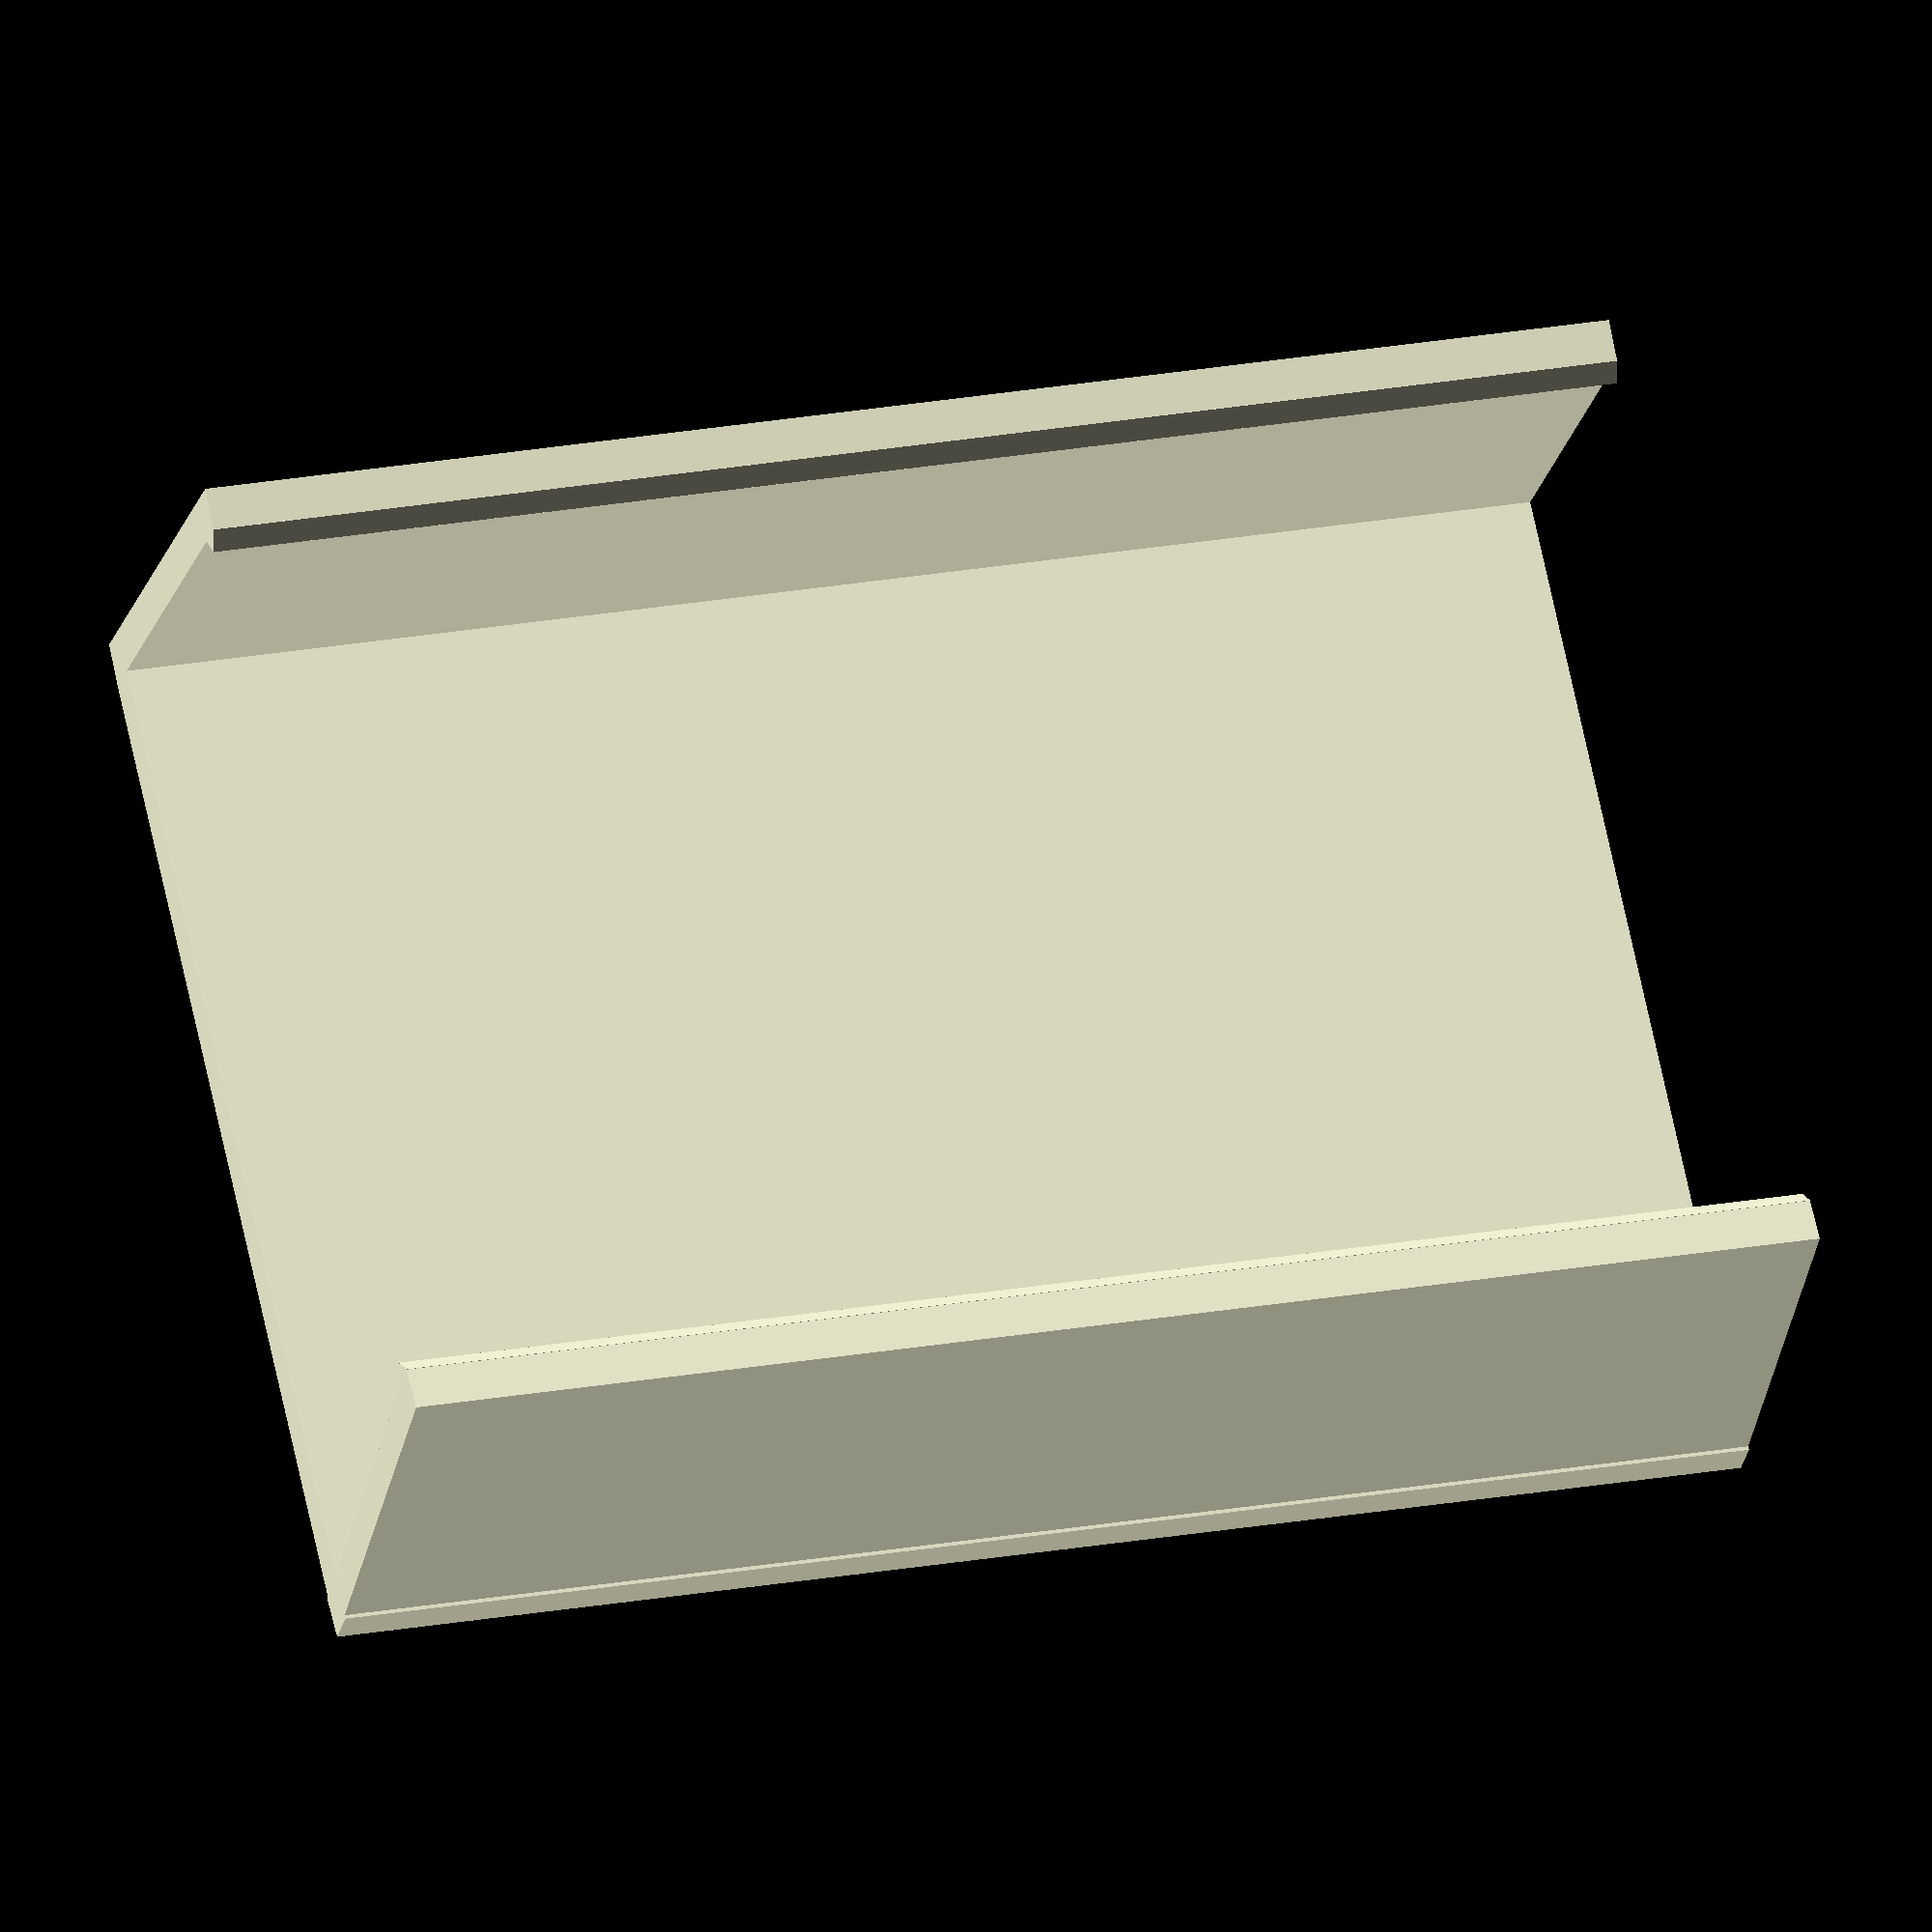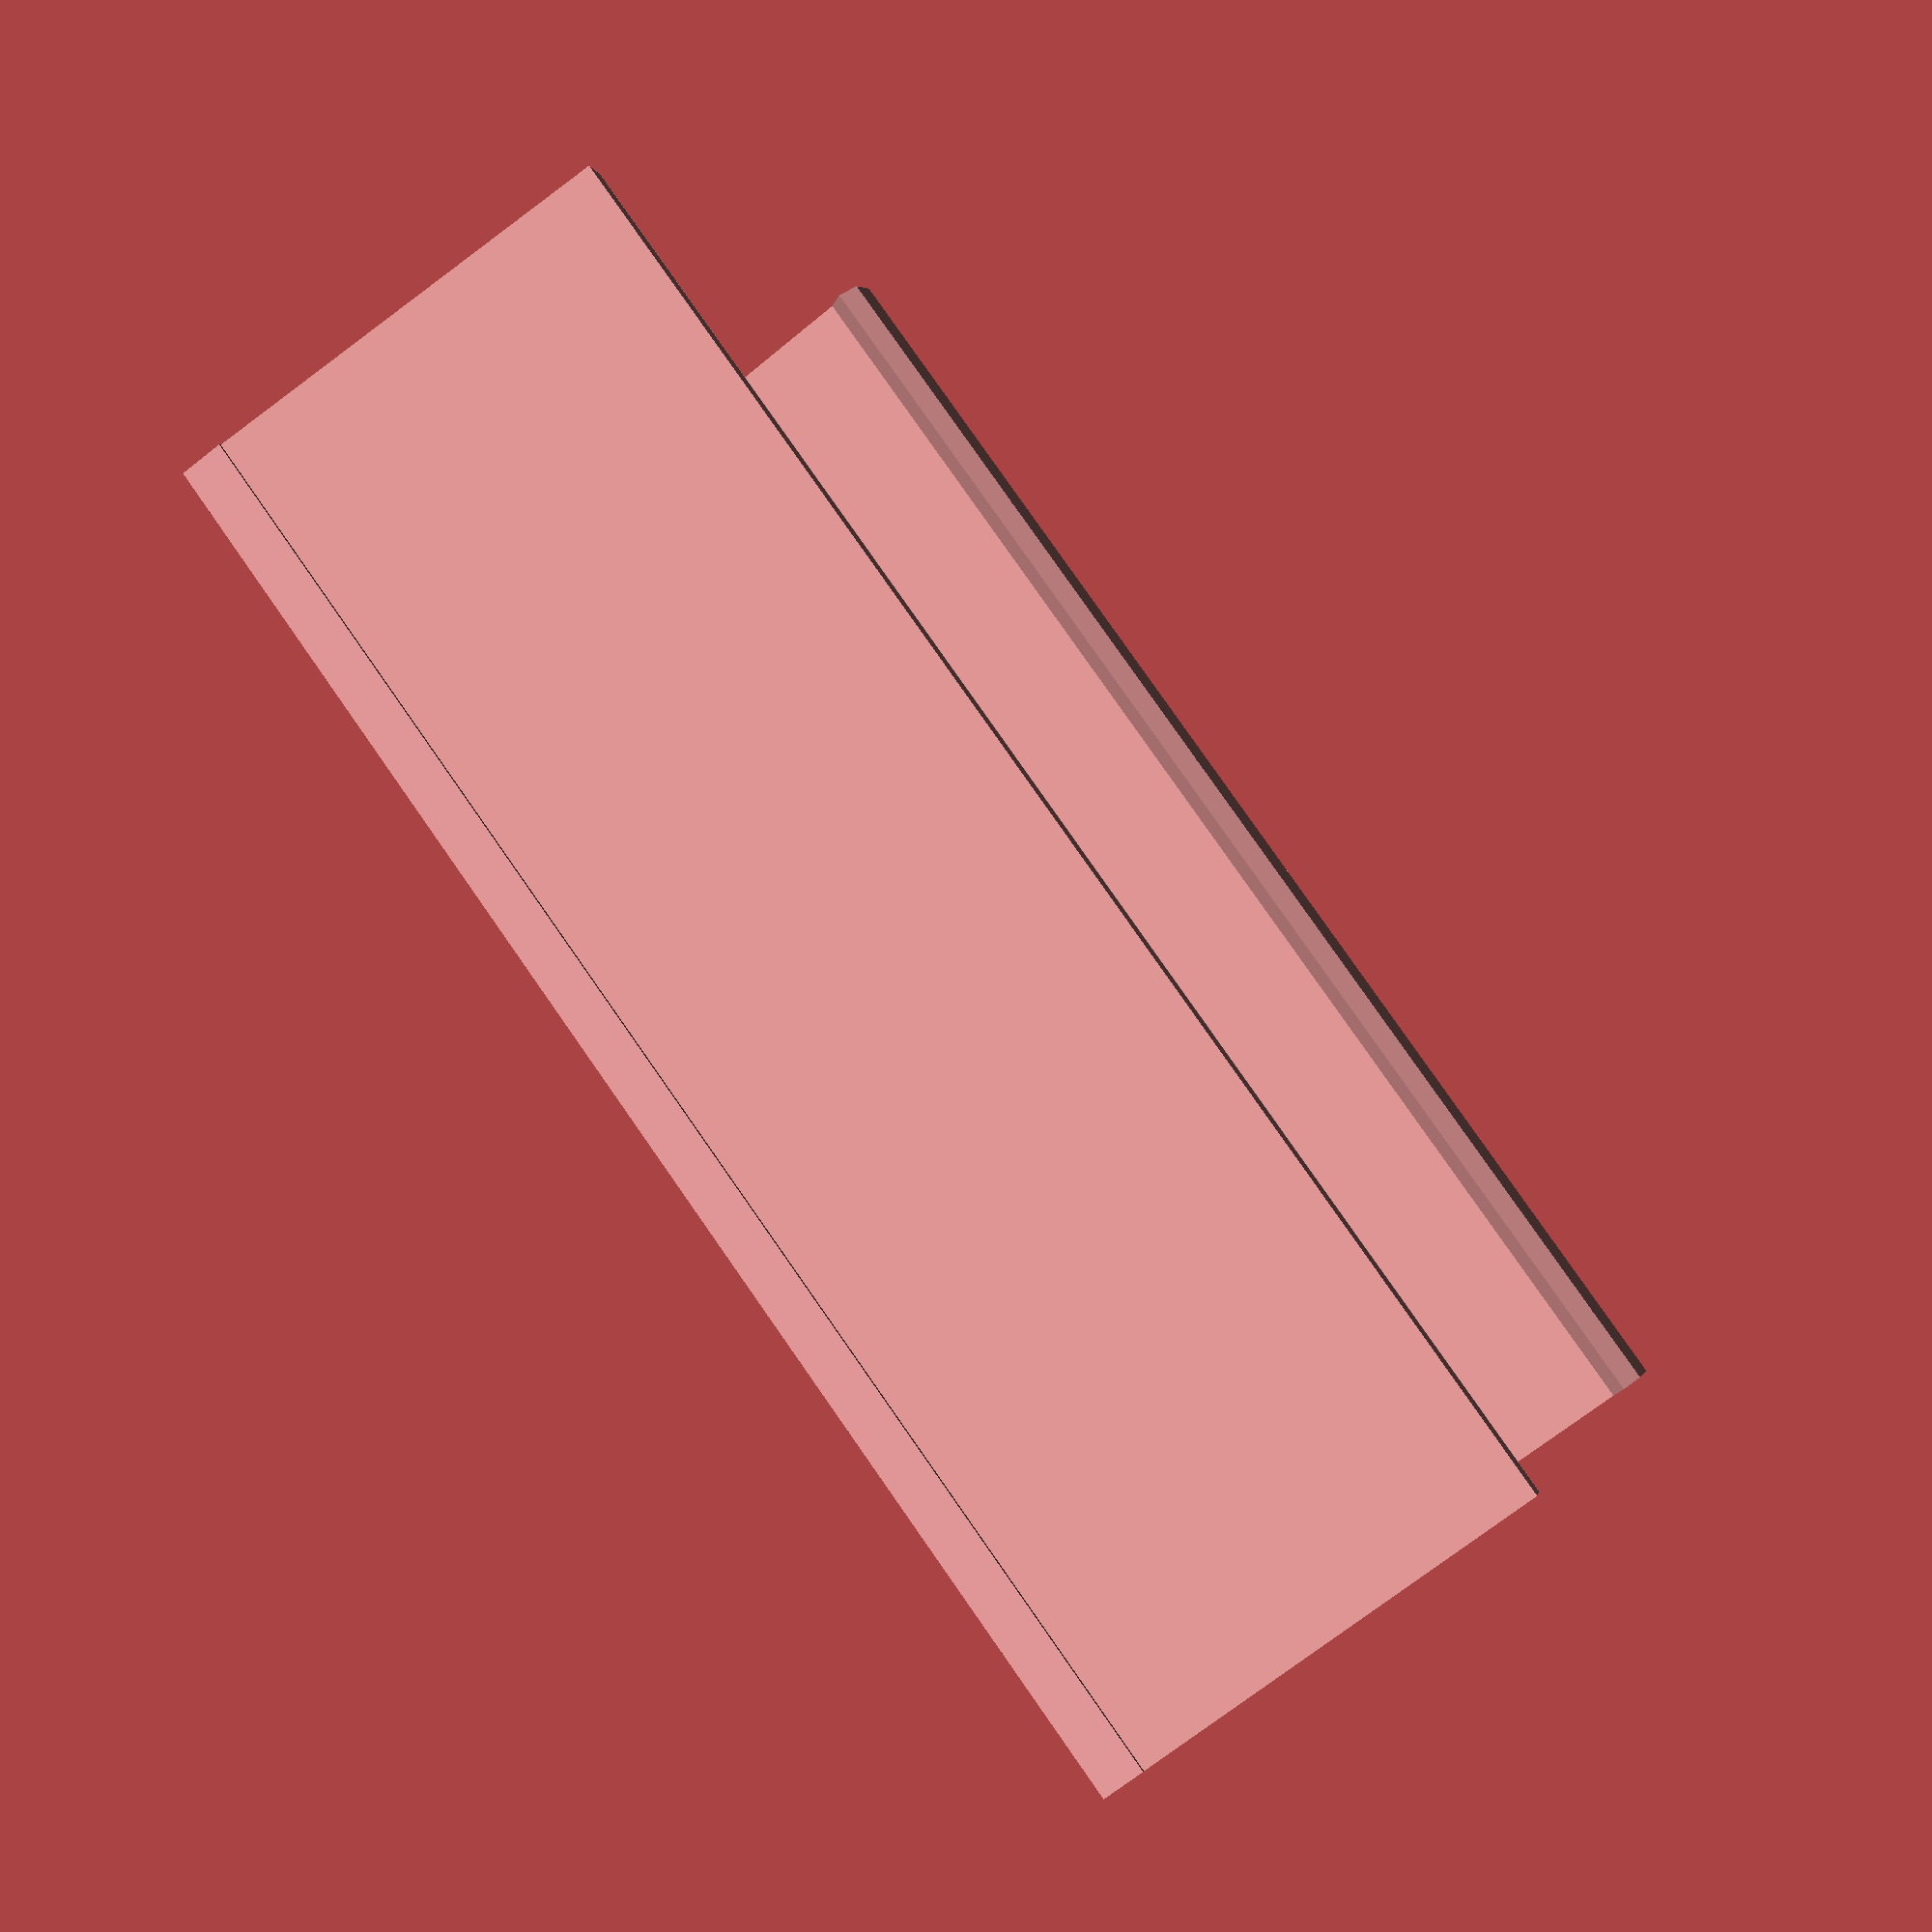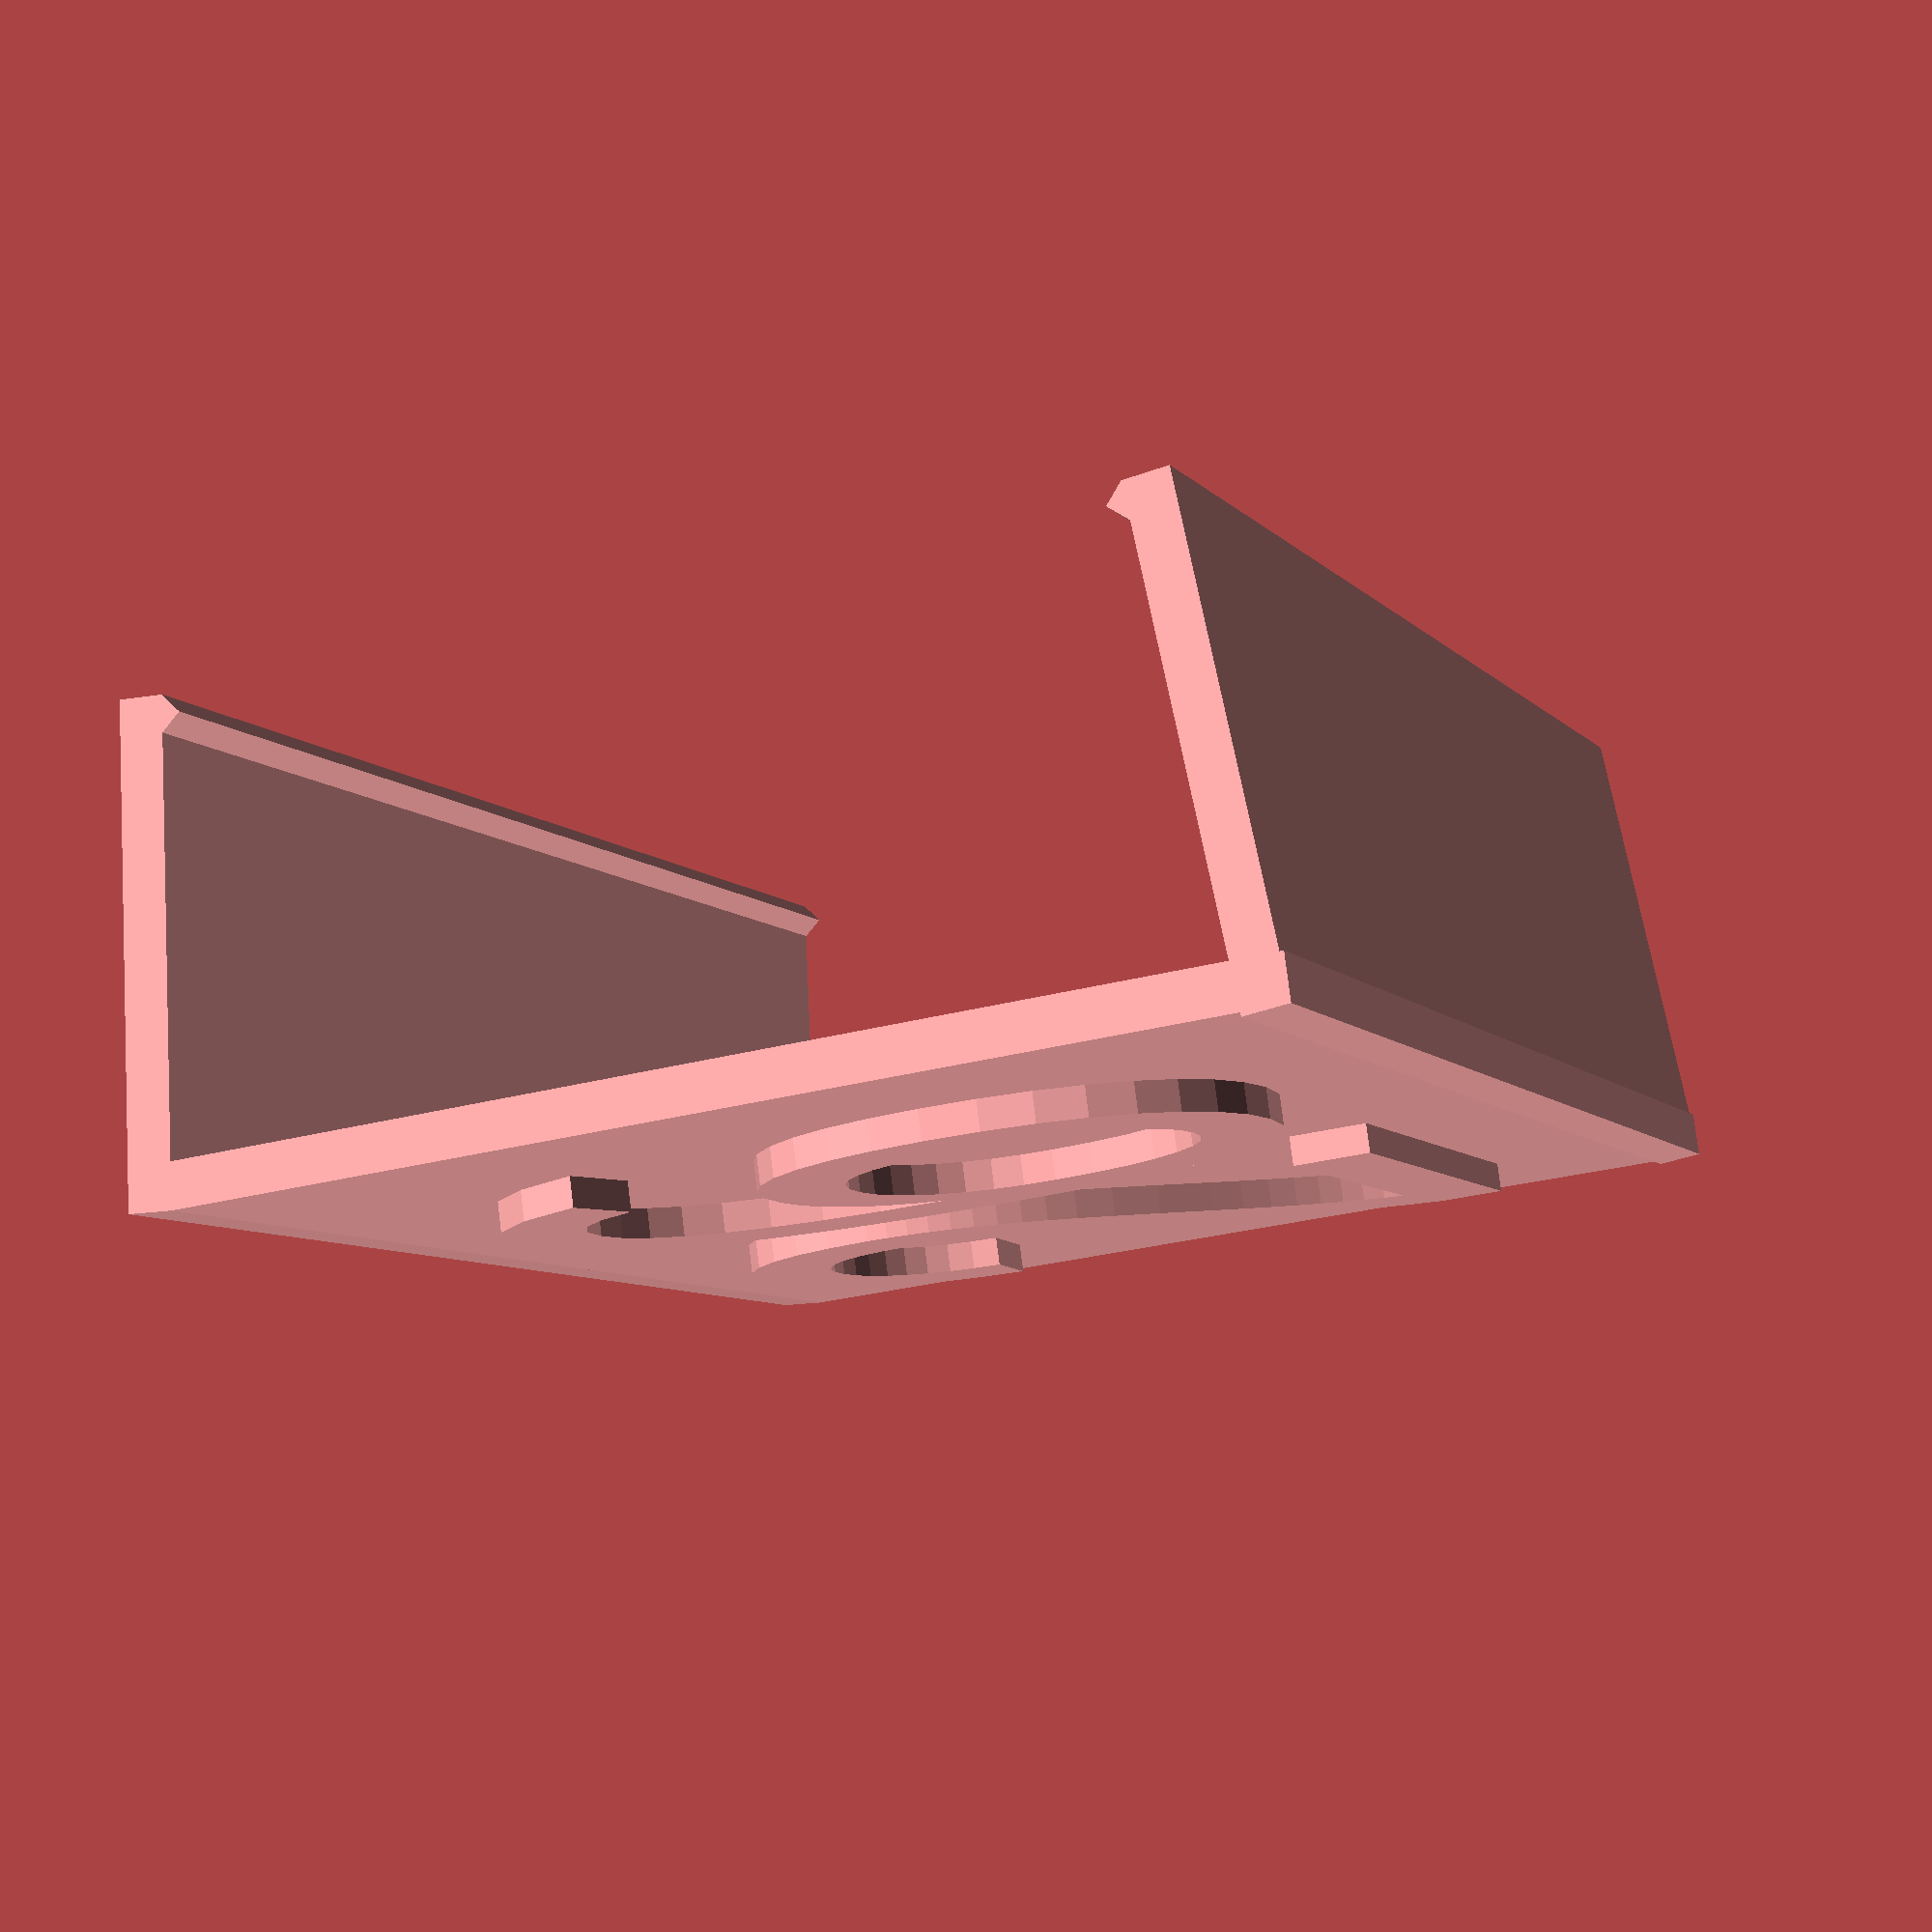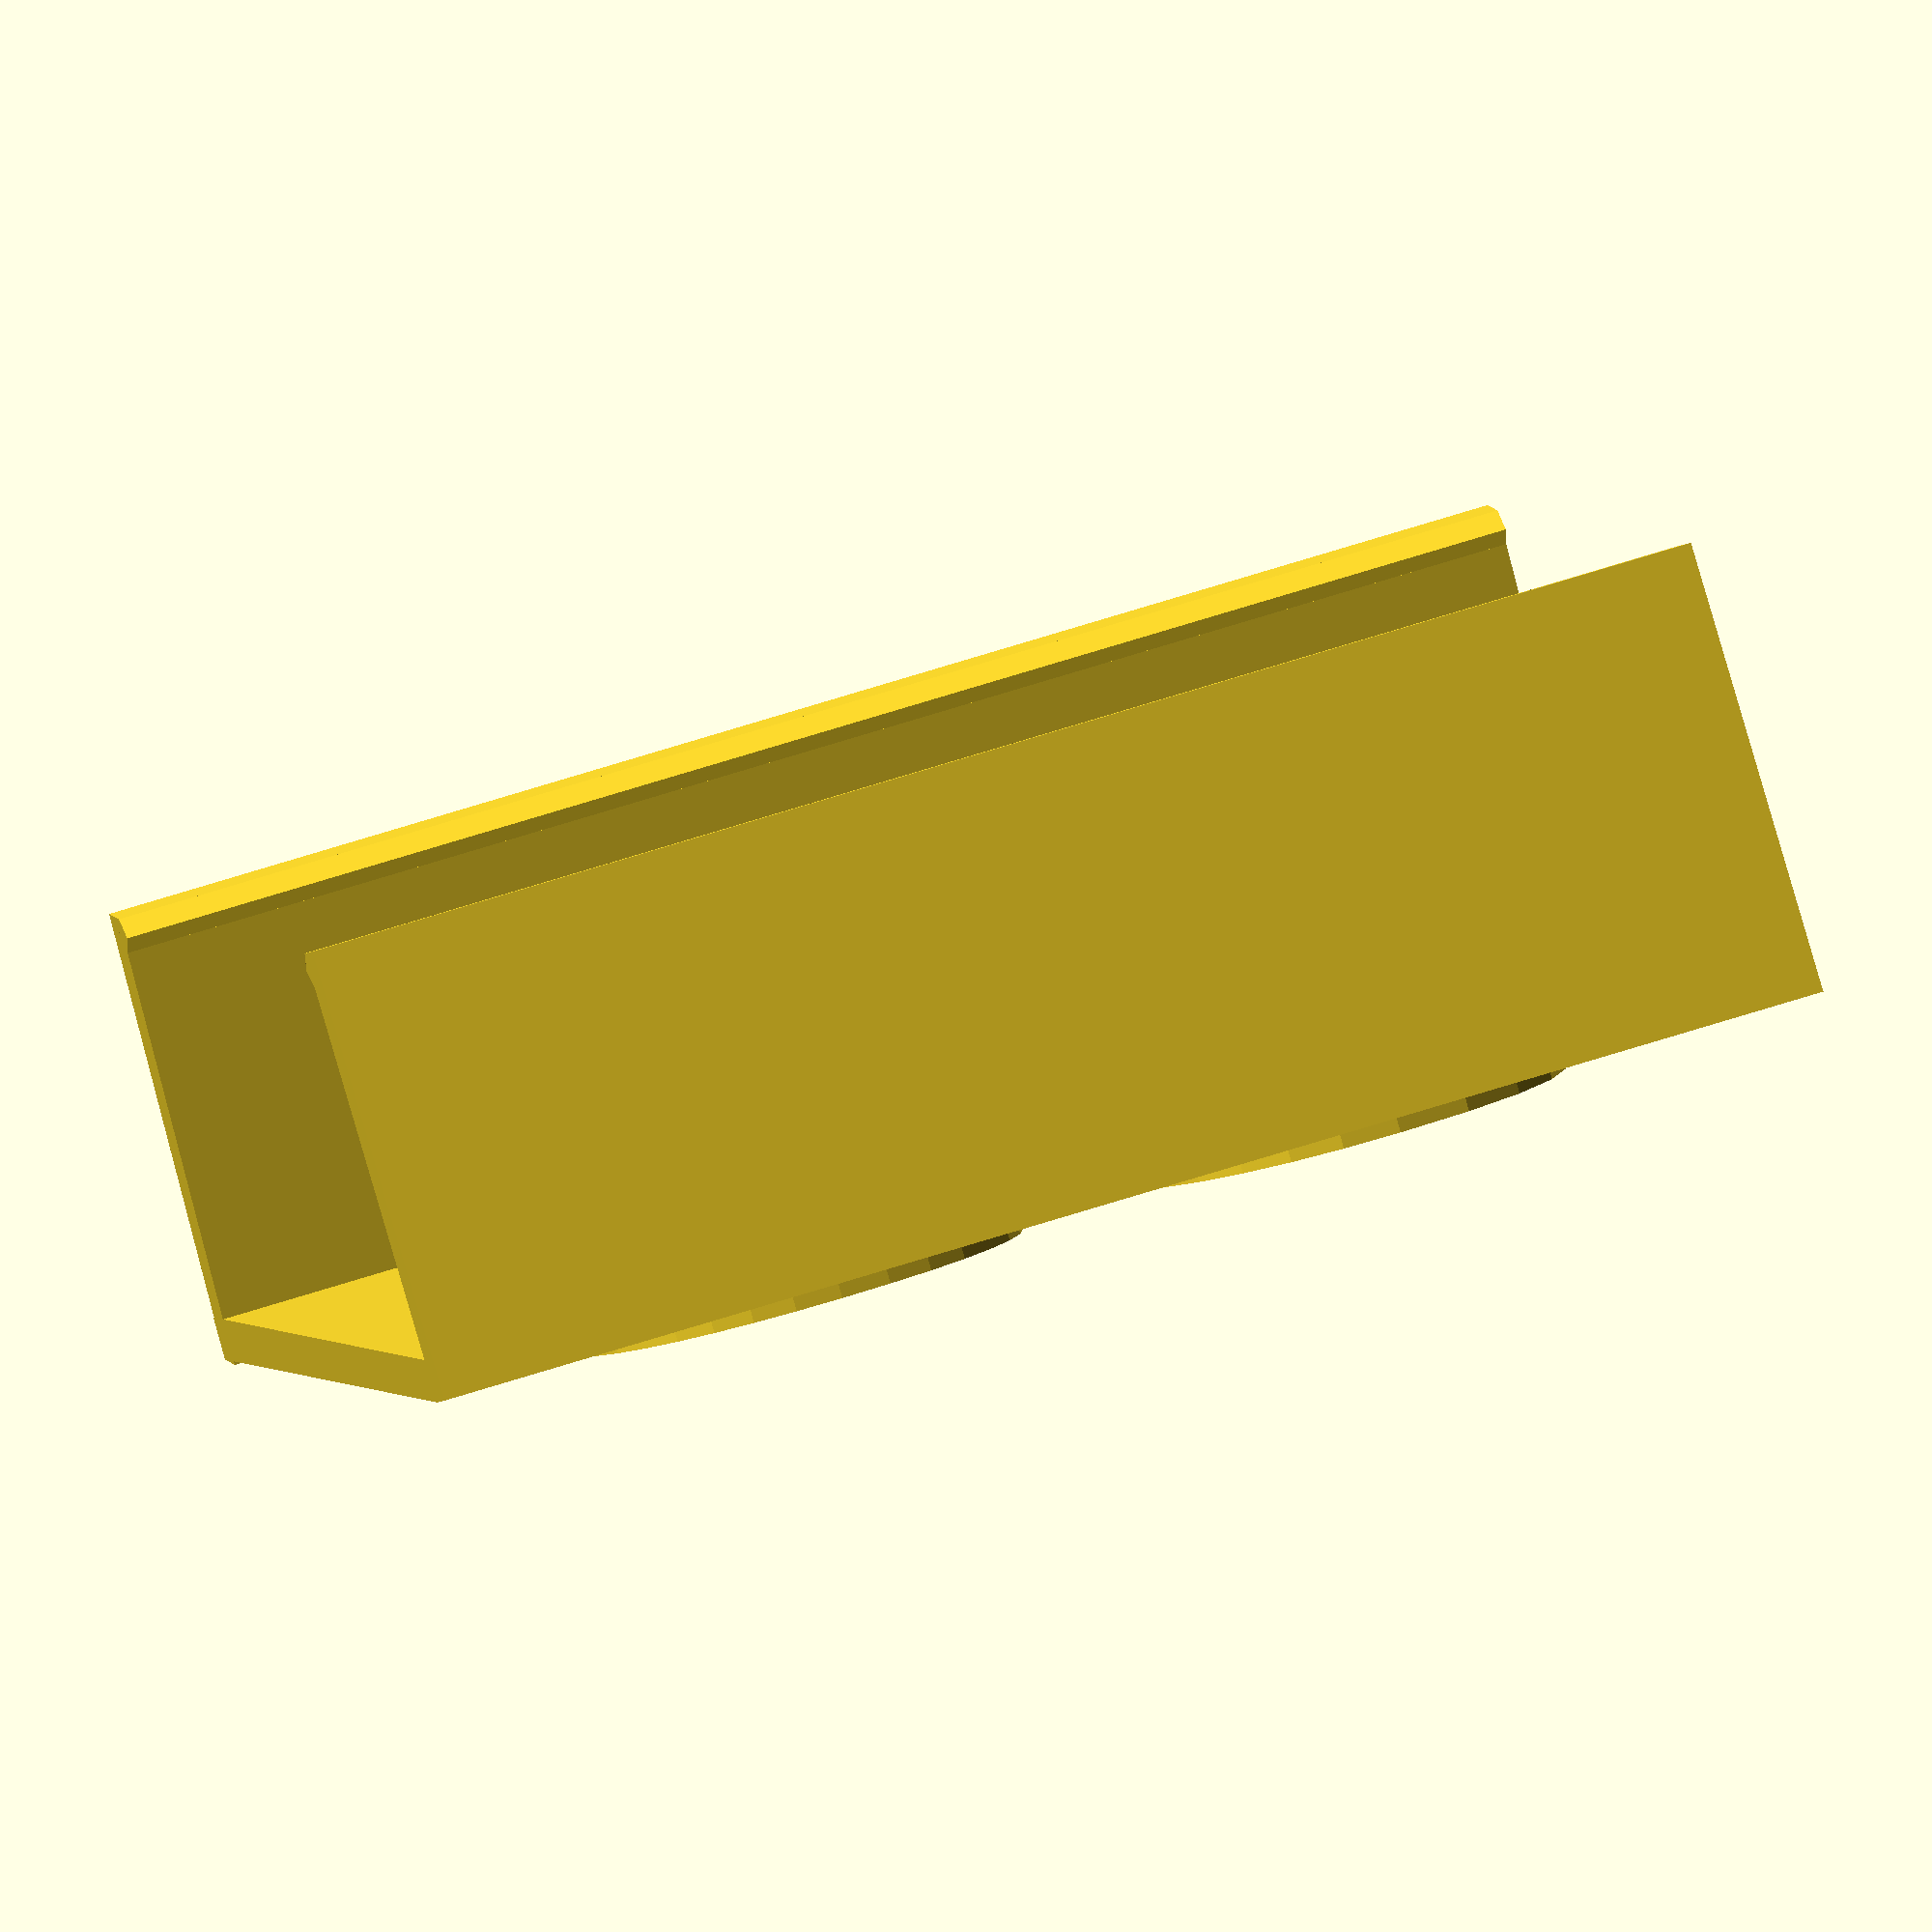
<openscad>
// Bookshelf Tag

shelfthick = 18; // thickness of shelf
clipthick = .75; // thickness of clip
cliplen = 8;     // length of legs
clipangle = 5;   // inward angle of legs
clipwid = 25;    // width of clip - make sure that letters fit!
engrave = .5;    // height of letter
nub = .3;        // size of nub on legs


// list of characters to print - wil create rows of 10

s = nub * 2 / 1.4;
xoffset = cliplen + 3;
yoffset = clipwid + 4;

for(i = [0:0]) {
    x = i % 10;
    y = (i-x) / 10;
    translate([x * xoffset, y * yoffset, 0]) {
        cube([clipthick, shelfthick, clipwid]);
        translate([0,shelfthick,0]) rotate([0,0,-clipangle]) {
            cube([cliplen,clipthick,clipwid]);
            translate([cliplen - nub,-nub,0]) rotate([0,0,45]) cube([s, s, clipwid]);
        }
    translate([0,0,0]) rotate([0,0,clipangle]) {
        cube([cliplen,clipthick,clipwid]);
        translate([cliplen - nub,clipthick-nub,0]) rotate([0,0,45]) cube([s, s, clipwid]);
    }
    translate([0,shelfthick/2,clipwid/2]) rotate([0,-90,0]) linear_extrude(height=engrave) text(text=str(26), size=shelfthick-5, valign="center", halign="center");
}
}

</openscad>
<views>
elev=335.7 azim=312.0 roll=73.7 proj=o view=solid
elev=98.0 azim=16.1 roll=35.0 proj=p view=wireframe
elev=187.4 azim=82.4 roll=158.5 proj=p view=wireframe
elev=123.1 azim=142.9 roll=289.5 proj=o view=solid
</views>
